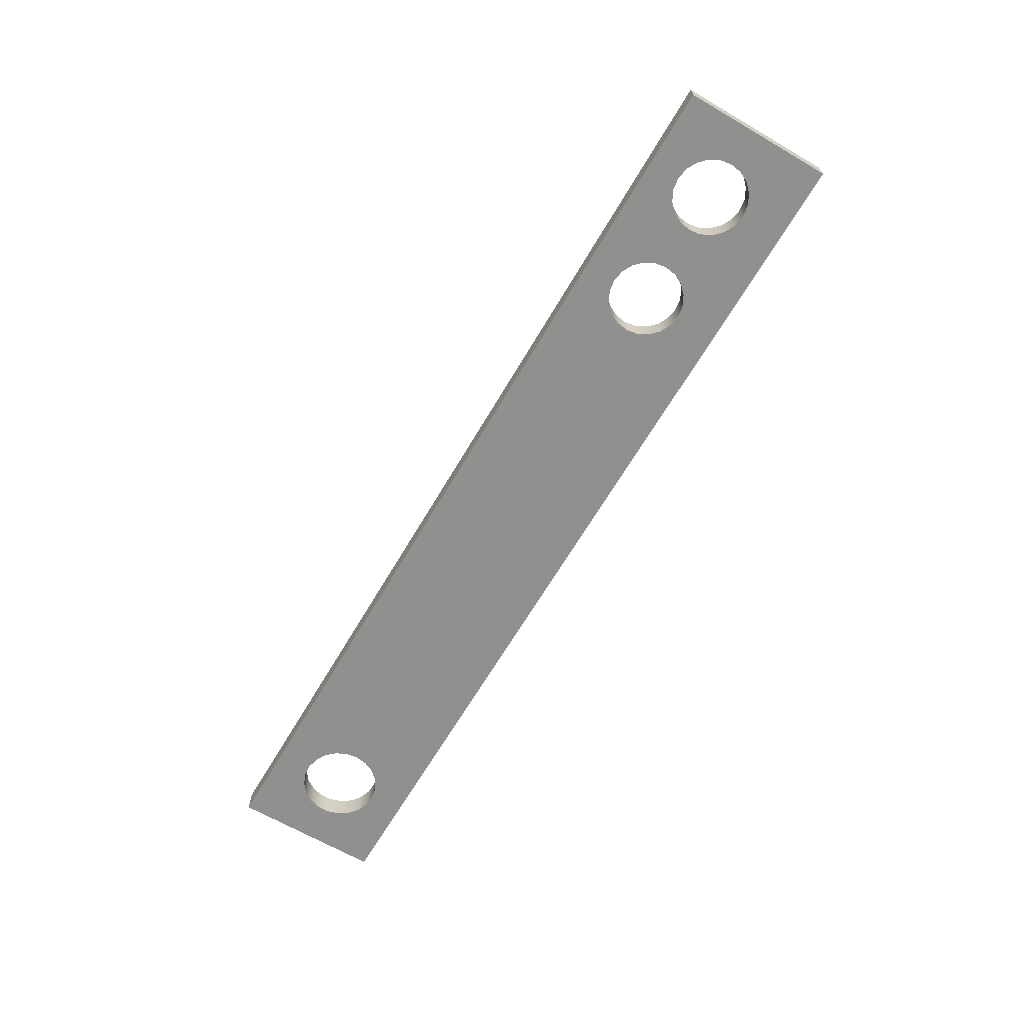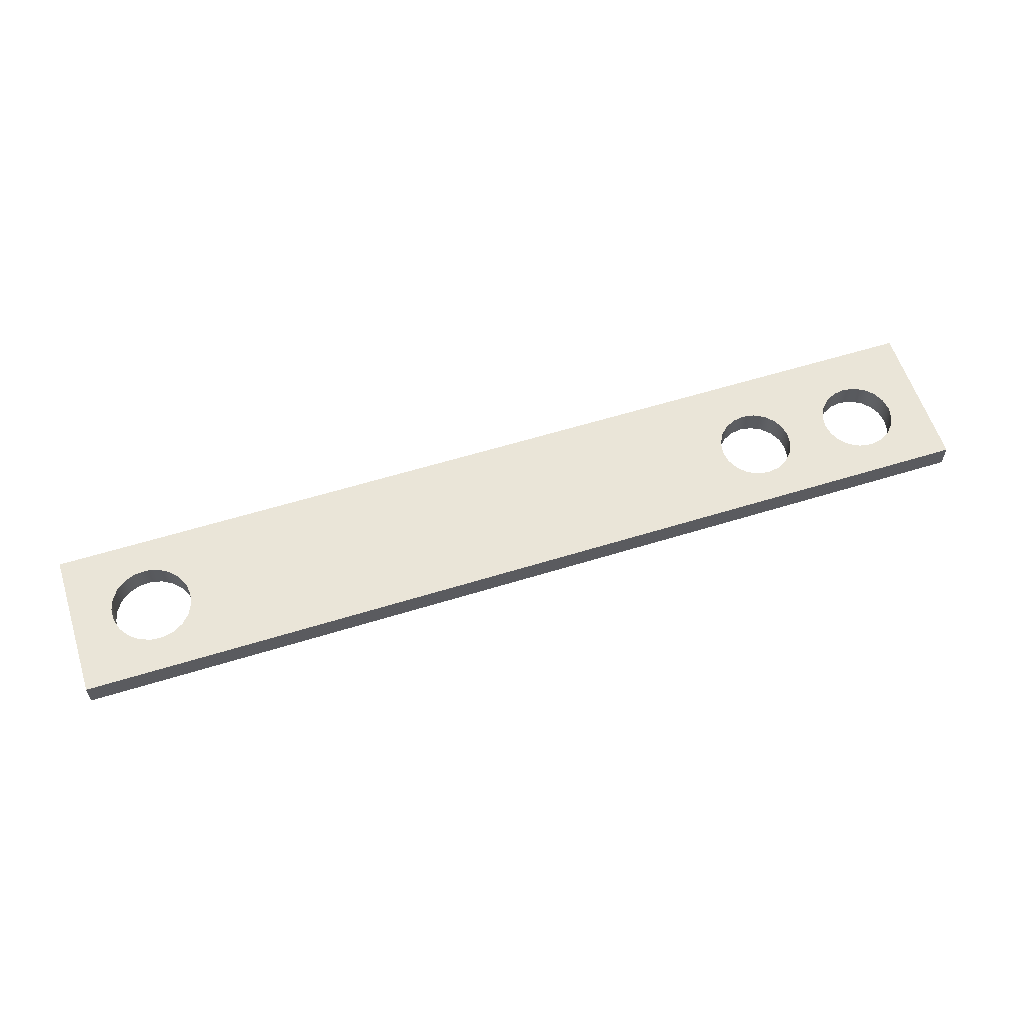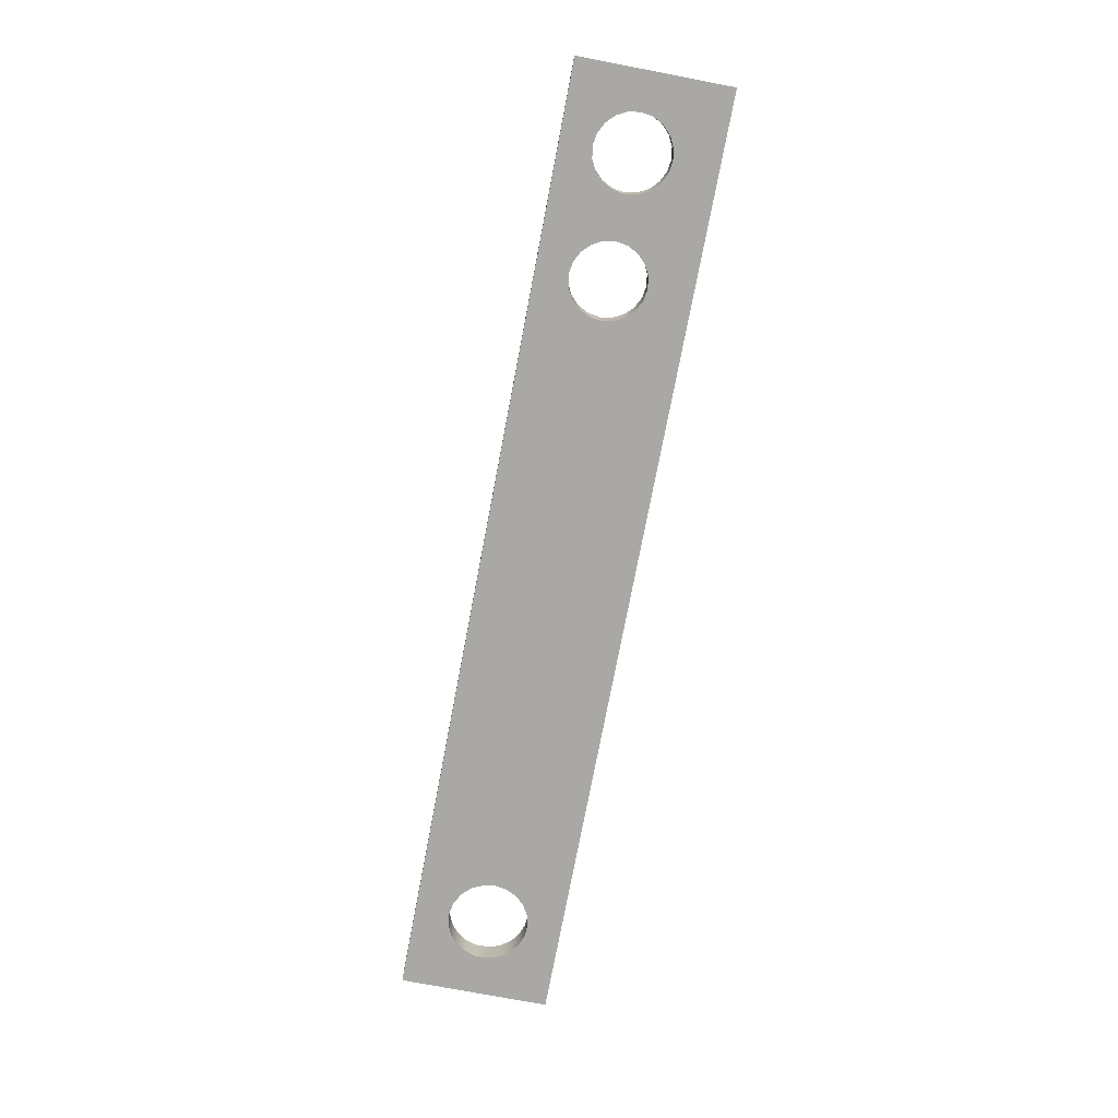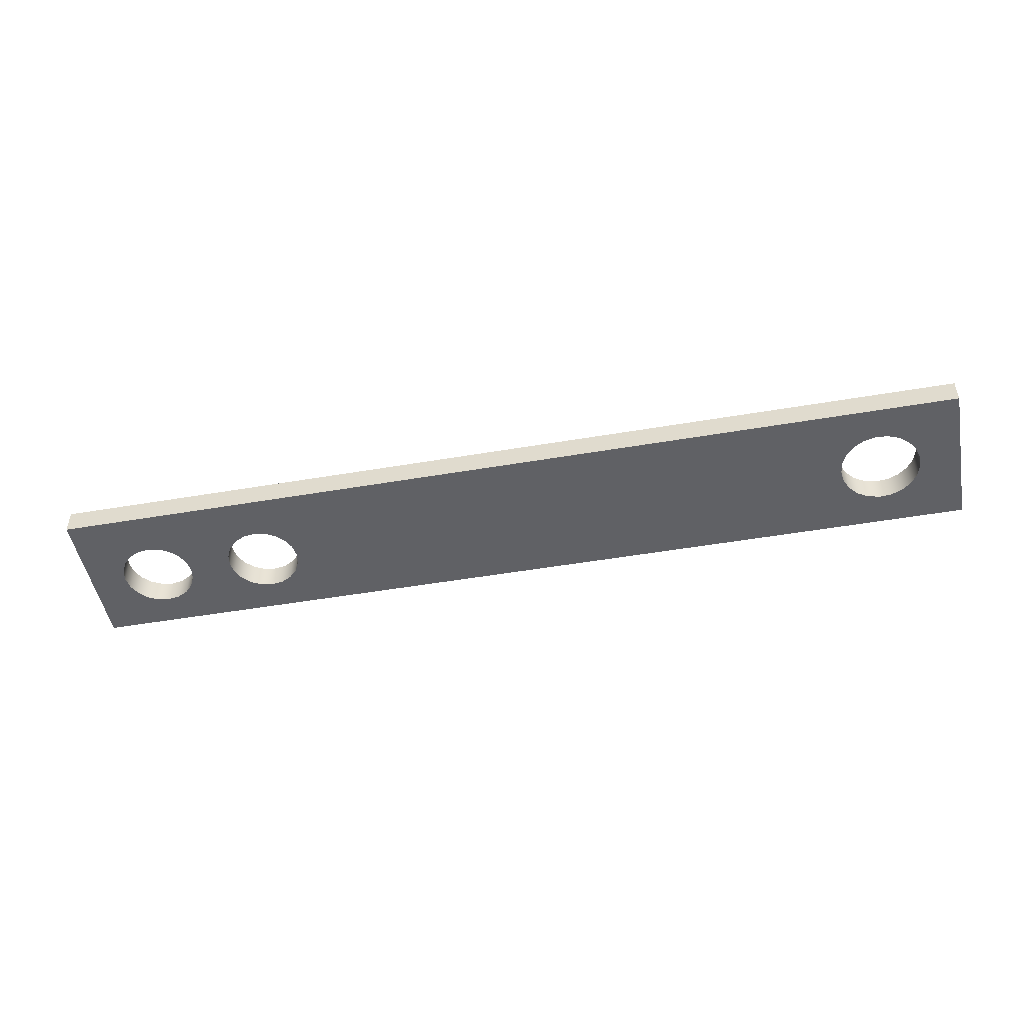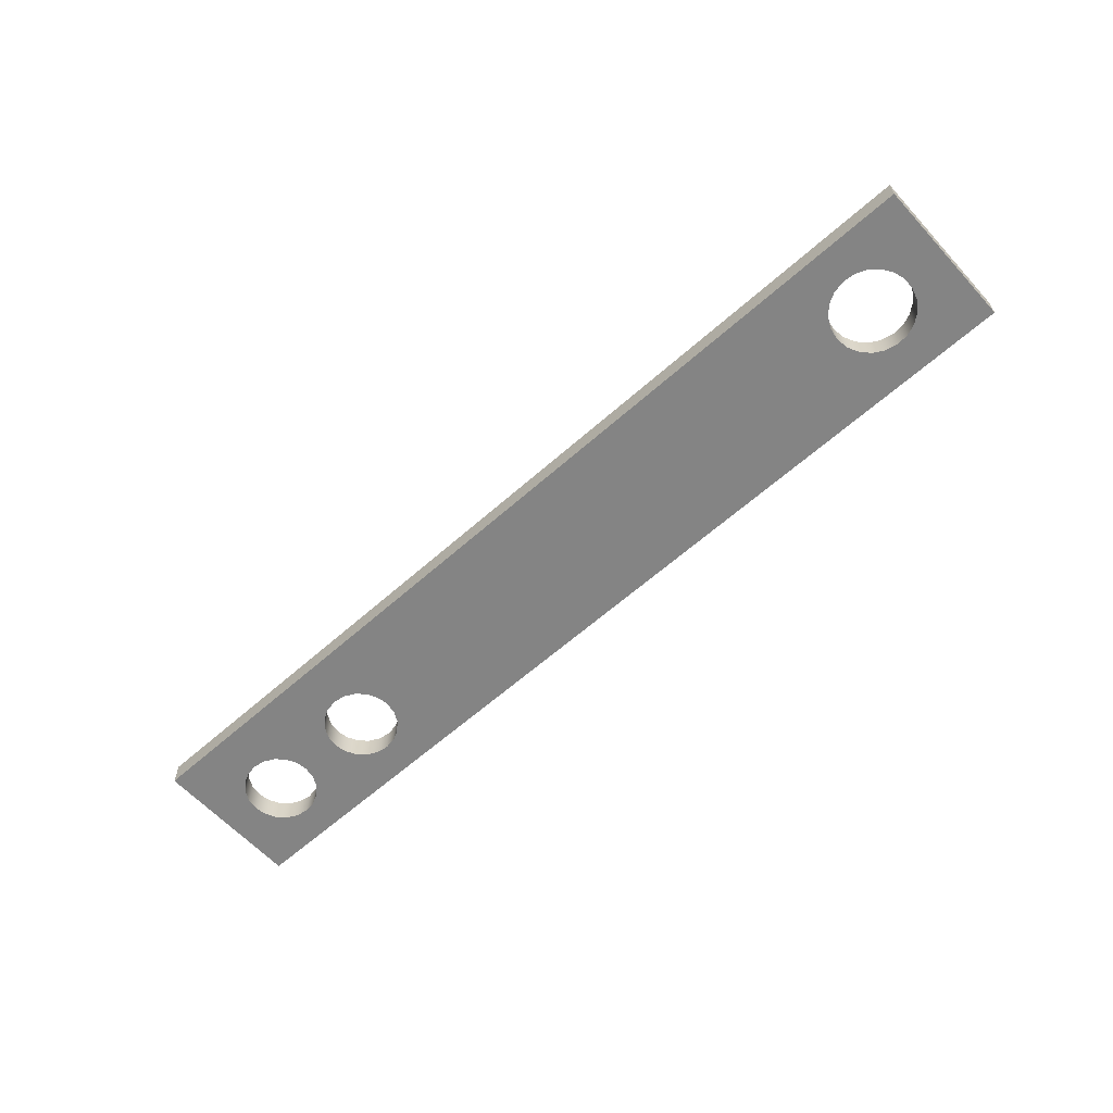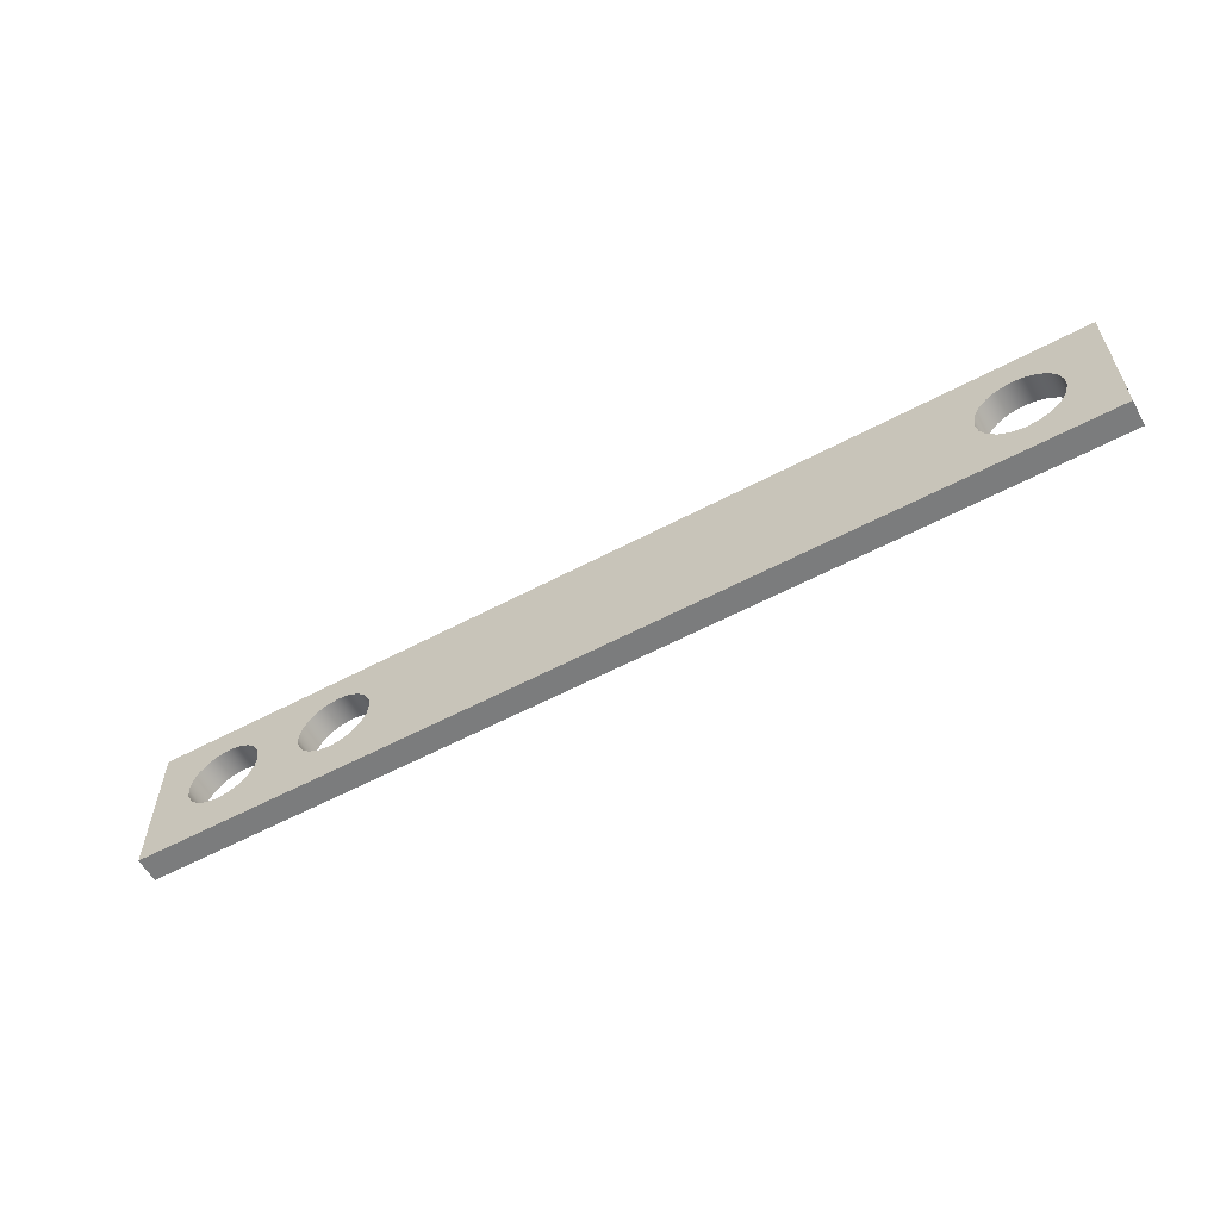
<metadata>
{"format":"obj","ext":"obj","renderer":"f3d","projection":"perspective","resolution":1024,"background":"white","views":[{"elev":-65.5,"azim":-120.4,"up":"+Z"},{"elev":59.0,"azim":162.3,"up":"+Z"},{"elev":-74.9,"azim":-100.8,"up":"+Z"},{"elev":-48.9,"azim":10.8,"up":"+Z"},{"elev":-61.3,"azim":42.2,"up":"+Z"},{"elev":-58.6,"azim":28.7,"up":"+Y"}]}
</metadata>
<code>
v 6.525 0.6 0.2
v 6.539 0.5042 0.2
v 6.581 0.4169 0.2
v 6.647 0.3459 0.2
v 6.731 0.2975 0.2
v 6.826 0.2759 0.2
v 6.922 0.2831 0.2
v 7.012 0.3185 0.2
v 7.088 0.3789 0.2
v 7.143 0.459 0.2
v 7.171 0.5516 0.2
v 7.171 0.6484 0.2
v 7.143 0.741 0.2
v 7.088 0.8211 0.2
v 7.012 0.8815 0.2
v 6.922 0.9169 0.2
v 6.826 0.9241 0.2
v 6.731 0.9025 0.2
v 6.647 0.8541 0.2
v 6.581 0.7831 0.2
v 6.539 0.6958 0.2
v 6.525 0.6 0
v 6.539 0.6958 0
v 6.581 0.7831 0
v 6.647 0.8541 0
v 6.731 0.9025 0
v 6.826 0.9241 0
v 6.922 0.9169 0
v 7.012 0.8815 0
v 7.088 0.8211 0
v 7.143 0.741 0
v 7.171 0.6484 0
v 7.171 0.5516 0
v 7.143 0.459 0
v 7.088 0.3789 0
v 7.012 0.3185 0
v 6.922 0.2831 0
v 6.826 0.2759 0
v 6.731 0.2975 0
v 6.647 0.3459 0
v 6.581 0.4169 0
v 6.539 0.5042 0
v 6.525 0.6 0.2
v 6.525 0.6 0
v 1.25 0.6457 0.2
v 1.265 0.553 0.2
v 1.307 0.4693 0.2
v 1.374 0.403 0.2
v 1.457 0.3604 0.2
v 1.55 0.3457 0.2
v 1.643 0.3604 0.2
v 1.726 0.403 0.2
v 1.793 0.4693 0.2
v 1.835 0.553 0.2
v 1.85 0.6457 0.2
v 1.835 0.7384 0.2
v 1.793 0.822 0.2
v 1.726 0.8884 0.2
v 1.643 0.931 0.2
v 1.55 0.9457 0.2
v 1.457 0.931 0.2
v 1.374 0.8884 0.2
v 1.307 0.822 0.2
v 1.265 0.7384 0.2
v 1.25 0.6457 0
v 1.265 0.7384 0
v 1.307 0.822 0
v 1.374 0.8884 0
v 1.457 0.931 0
v 1.55 0.9457 0
v 1.643 0.931 0
v 1.726 0.8884 0
v 1.793 0.822 0
v 1.835 0.7384 0
v 1.85 0.6457 0
v 1.835 0.553 0
v 1.793 0.4693 0
v 1.726 0.403 0
v 1.643 0.3604 0
v 1.55 0.3457 0
v 1.457 0.3604 0
v 1.374 0.403 0
v 1.307 0.4693 0
v 1.265 0.553 0
v 1.25 0.6457 0.2
v 1.25 0.6457 0
v 0.3 0.65 0.2
v 0.3147 0.5573 0.2
v 0.3573 0.4737 0.2
v 0.4237 0.4073 0.2
v 0.5073 0.3647 0.2
v 0.6 0.35 0.2
v 0.6927 0.3647 0.2
v 0.7763 0.4073 0.2
v 0.8427 0.4737 0.2
v 0.8853 0.5573 0.2
v 0.9 0.65 0.2
v 0.8853 0.7427 0.2
v 0.8427 0.8263 0.2
v 0.7763 0.8927 0.2
v 0.6927 0.9353 0.2
v 0.6 0.95 0.2
v 0.5073 0.9353 0.2
v 0.4237 0.8927 0.2
v 0.3573 0.8263 0.2
v 0.3147 0.7427 0.2
v 0.3 0.65 0
v 0.3147 0.7427 0
v 0.3573 0.8263 0
v 0.4237 0.8927 0
v 0.5073 0.9353 0
v 0.6 0.95 0
v 0.6927 0.9353 0
v 0.7763 0.8927 0
v 0.8427 0.8263 0
v 0.8853 0.7427 0
v 0.9 0.65 0
v 0.8853 0.5573 0
v 0.8427 0.4737 0
v 0.7763 0.4073 0
v 0.6927 0.3647 0
v 0.6 0.35 0
v 0.5073 0.3647 0
v 0.4237 0.4073 0
v 0.3573 0.4737 0
v 0.3147 0.5573 0
v 0.3 0.65 0.2
v 0.3 0.65 0
v 7.5 1.2 0
v -1.541e-33 1.2 0
v -1.541e-33 1.2 0.2
v 7.5 1.2 0.2
v 7.5 2.157e-32 0
v 7.5 1.2 0
v 7.5 1.2 0.2
v 7.5 0 0.2
v 0 0 0
v 7.5 2.157e-32 0
v 7.5 0 0.2
v 0 0 0.2
v -1.541e-33 1.2 0
v 0 0 0
v 0 0 0.2
v -1.541e-33 1.2 0.2
v 6.525 0.6 0.2
v 6.539 0.6958 0.2
v 6.581 0.7831 0.2
v 6.647 0.8541 0.2
v 6.731 0.9025 0.2
v 6.826 0.9241 0.2
v 6.922 0.9169 0.2
v 7.012 0.8815 0.2
v 7.088 0.8211 0.2
v 7.143 0.741 0.2
v 7.171 0.6484 0.2
v 7.171 0.5516 0.2
v 7.143 0.459 0.2
v 7.088 0.3789 0.2
v 7.012 0.3185 0.2
v 6.922 0.2831 0.2
v 6.826 0.2759 0.2
v 6.731 0.2975 0.2
v 6.647 0.3459 0.2
v 6.581 0.4169 0.2
v 6.539 0.5042 0.2
v 1.25 0.6457 0.2
v 1.265 0.7384 0.2
v 1.307 0.822 0.2
v 1.374 0.8884 0.2
v 1.457 0.931 0.2
v 1.55 0.9457 0.2
v 1.643 0.931 0.2
v 1.726 0.8884 0.2
v 1.793 0.822 0.2
v 1.835 0.7384 0.2
v 1.85 0.6457 0.2
v 1.835 0.553 0.2
v 1.793 0.4693 0.2
v 1.726 0.403 0.2
v 1.643 0.3604 0.2
v 1.55 0.3457 0.2
v 1.457 0.3604 0.2
v 1.374 0.403 0.2
v 1.307 0.4693 0.2
v 1.265 0.553 0.2
v 0.3 0.65 0.2
v 0.3147 0.7427 0.2
v 0.3573 0.8263 0.2
v 0.4237 0.8927 0.2
v 0.5073 0.9353 0.2
v 0.6 0.95 0.2
v 0.6927 0.9353 0.2
v 0.7763 0.8927 0.2
v 0.8427 0.8263 0.2
v 0.8853 0.7427 0.2
v 0.9 0.65 0.2
v 0.8853 0.5573 0.2
v 0.8427 0.4737 0.2
v 0.7763 0.4073 0.2
v 0.6927 0.3647 0.2
v 0.6 0.35 0.2
v 0.5073 0.3647 0.2
v 0.4237 0.4073 0.2
v 0.3573 0.4737 0.2
v 0.3147 0.5573 0.2
v -1.541e-33 1.2 0.2
v 0 0 0.2
v 7.5 0 0.2
v 7.5 1.2 0.2
v 6.525 0.6 0
v 6.539 0.5042 0
v 6.581 0.4169 0
v 6.647 0.3459 0
v 6.731 0.2975 0
v 6.826 0.2759 0
v 6.922 0.2831 0
v 7.012 0.3185 0
v 7.088 0.3789 0
v 7.143 0.459 0
v 7.171 0.5516 0
v 7.171 0.6484 0
v 7.143 0.741 0
v 7.088 0.8211 0
v 7.012 0.8815 0
v 6.922 0.9169 0
v 6.826 0.9241 0
v 6.731 0.9025 0
v 6.647 0.8541 0
v 6.581 0.7831 0
v 6.539 0.6958 0
v 1.25 0.6457 0
v 1.265 0.553 0
v 1.307 0.4693 0
v 1.374 0.403 0
v 1.457 0.3604 0
v 1.55 0.3457 0
v 1.643 0.3604 0
v 1.726 0.403 0
v 1.793 0.4693 0
v 1.835 0.553 0
v 1.85 0.6457 0
v 1.835 0.7384 0
v 1.793 0.822 0
v 1.726 0.8884 0
v 1.643 0.931 0
v 1.55 0.9457 0
v 1.457 0.931 0
v 1.374 0.8884 0
v 1.307 0.822 0
v 1.265 0.7384 0
v 0.3 0.65 0
v 0.3147 0.5573 0
v 0.3573 0.4737 0
v 0.4237 0.4073 0
v 0.5073 0.3647 0
v 0.6 0.35 0
v 0.6927 0.3647 0
v 0.7763 0.4073 0
v 0.8427 0.4737 0
v 0.8853 0.5573 0
v 0.9 0.65 0
v 0.8853 0.7427 0
v 0.8427 0.8263 0
v 0.7763 0.8927 0
v 0.6927 0.9353 0
v 0.6 0.95 0
v 0.5073 0.9353 0
v 0.4237 0.8927 0
v 0.3573 0.8263 0
v 0.3147 0.7427 0
v 0 0 0
v -1.541e-33 1.2 0
v 7.5 1.2 0
v 7.5 2.157e-32 0
g 613cebb4-e317-11ea-8194-54bf646e7e1f
f 2 42 1
f 1 42 44
f 43 22 21
f 21 22 23
f 21 23 20
f 20 23 24
f 20 24 19
f 19 24 25
f 19 25 18
f 18 25 26
f 18 26 17
f 17 26 27
f 17 27 16
f 16 27 28
f 16 28 15
f 15 28 29
f 15 29 14
f 14 29 30
f 14 30 13
f 13 30 31
f 13 31 12
f 12 31 32
f 12 32 11
f 11 32 33
f 11 33 10
f 10 33 34
f 10 34 9
f 9 34 35
f 9 35 8
f 8 35 36
f 8 36 7
f 7 36 37
f 7 37 6
f 6 37 38
f 6 38 5
f 5 38 39
f 5 39 4
f 4 39 40
f 4 40 3
f 3 40 41
f 3 41 2
f 2 41 42
g 613d39cc-e317-11ea-81f5-54bf646e7e1f
f 46 84 45
f 45 84 86
f 85 65 64
f 64 65 66
f 64 66 63
f 63 66 67
f 63 67 62
f 62 67 68
f 62 68 61
f 61 68 69
f 61 69 60
f 60 69 70
f 60 70 59
f 59 70 71
f 59 71 58
f 58 71 72
f 58 72 57
f 57 72 73
f 57 73 56
f 56 73 74
f 56 74 55
f 55 74 75
f 55 75 54
f 54 75 76
f 54 76 53
f 53 76 77
f 53 77 52
f 52 77 78
f 52 78 51
f 51 78 79
f 51 79 50
f 50 79 80
f 50 80 49
f 49 80 81
f 49 81 48
f 48 81 82
f 48 82 47
f 47 82 83
f 47 83 46
f 46 83 84
g 613d87ec-e317-11ea-9e48-54bf646e7e1f
f 88 126 87
f 87 126 128
f 127 107 106
f 106 107 108
f 106 108 105
f 105 108 109
f 105 109 104
f 104 109 110
f 104 110 103
f 103 110 111
f 103 111 102
f 102 111 112
f 102 112 101
f 101 112 113
f 101 113 100
f 100 113 114
f 100 114 99
f 99 114 115
f 99 115 98
f 98 115 116
f 98 116 97
f 97 116 117
f 97 117 96
f 96 117 118
f 96 118 95
f 95 118 119
f 95 119 94
f 94 119 120
f 94 120 93
f 93 120 121
f 93 121 92
f 92 121 122
f 92 122 91
f 91 122 123
f 91 123 90
f 90 123 124
f 90 124 89
f 89 124 125
f 89 125 88
f 88 125 126
g 611a68c8-e317-11ea-b200-54bf646e7e1f
f 129 130 132
f 132 130 131
g 611a8fde-e317-11ea-b905-54bf646e7e1f
f 133 134 136
f 136 134 135
g 611ab700-e317-11ea-8cc4-54bf646e7e1f
f 137 138 140
f 140 138 139
g 611b0538-e317-11ea-923b-54bf646e7e1f
f 141 142 144
f 144 142 143
g 611b2c4c-e317-11ea-9994-54bf646e7e1f
f 146 176 145
f 145 176 177
f 145 177 165
f 165 177 178
f 165 178 164
f 164 178 179
f 164 179 163
f 163 179 180
f 163 180 162
f 162 180 208
f 162 208 161
f 161 208 160
f 160 208 159
f 159 208 158
f 158 208 157
f 157 208 156
f 156 208 155
f 155 208 209
f 155 209 154
f 154 209 153
f 153 209 152
f 152 209 151
f 151 209 150
f 150 209 149
f 149 209 172
f 149 172 173
f 176 146 175
f 175 146 147
f 175 147 174
f 174 147 148
f 174 148 173
f 173 148 149
f 167 196 166
f 166 196 197
f 166 197 185
f 185 197 198
f 185 198 184
f 184 198 199
f 184 199 183
f 183 199 200
f 183 200 182
f 182 200 201
f 182 201 181
f 181 201 207
f 181 207 208
f 196 167 195
f 195 167 168
f 195 168 194
f 194 168 169
f 194 169 193
f 193 169 170
f 193 170 192
f 192 170 171
f 192 171 191
f 191 171 206
f 191 206 190
f 190 206 189
f 189 206 188
f 188 206 187
f 187 206 186
f 186 206 207
f 186 207 205
f 205 207 204
f 204 207 203
f 203 207 202
f 202 207 201
f 206 171 209
f 209 171 172
f 180 181 208
g 611b5376-e317-11ea-a128-54bf646e7e1f
f 211 240 210
f 210 240 241
f 210 241 230
f 230 241 242
f 230 242 229
f 229 242 243
f 229 243 228
f 228 243 244
f 228 244 227
f 227 244 245
f 227 245 273
f 273 245 246
f 273 246 272
f 272 246 266
f 272 266 267
f 240 211 239
f 239 211 212
f 239 212 238
f 238 212 213
f 238 213 237
f 237 213 214
f 237 214 274
f 274 214 215
f 274 215 216
f 216 217 274
f 274 217 218
f 274 218 219
f 219 220 274
f 274 220 221
f 274 221 273
f 273 221 222
f 273 222 223
f 223 224 273
f 273 224 225
f 273 225 226
f 226 227 273
f 232 260 231
f 231 260 261
f 231 261 250
f 250 261 262
f 250 262 249
f 249 262 263
f 249 263 248
f 248 263 264
f 248 264 247
f 247 264 265
f 247 265 246
f 246 265 266
f 260 232 259
f 259 232 233
f 259 233 258
f 258 233 234
f 258 234 257
f 257 234 235
f 257 235 256
f 256 235 236
f 256 236 271
f 271 236 274
f 274 236 237
f 252 271 251
f 251 271 272
f 251 272 270
f 270 272 269
f 269 272 268
f 268 272 267
f 252 253 271
f 271 253 254
f 271 254 255
f 255 256 271

</code>
